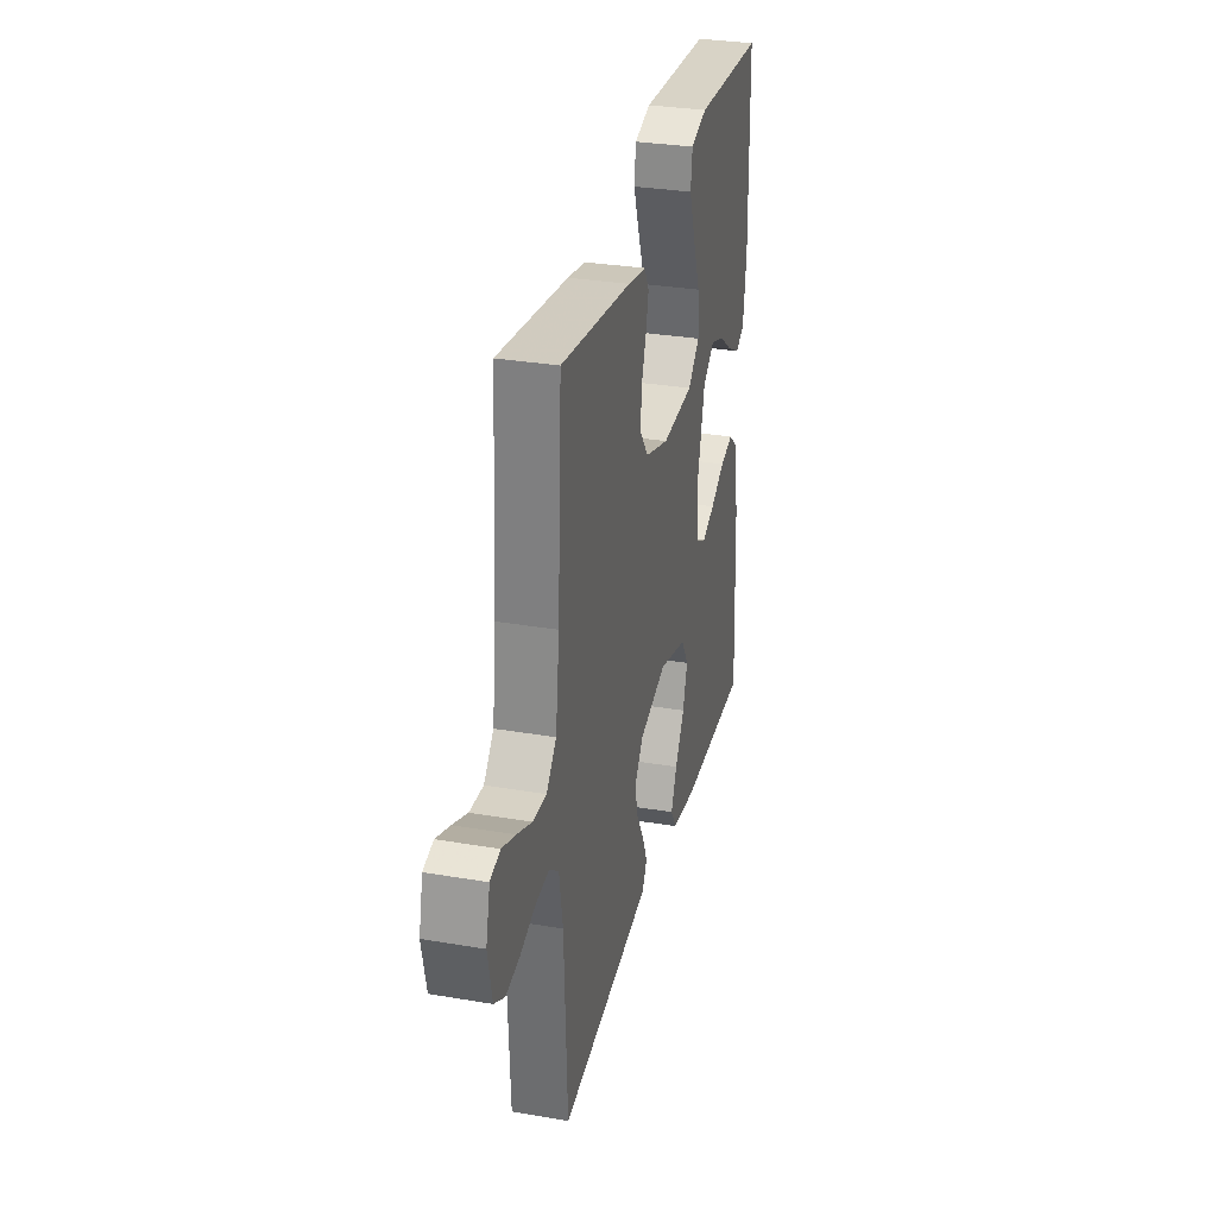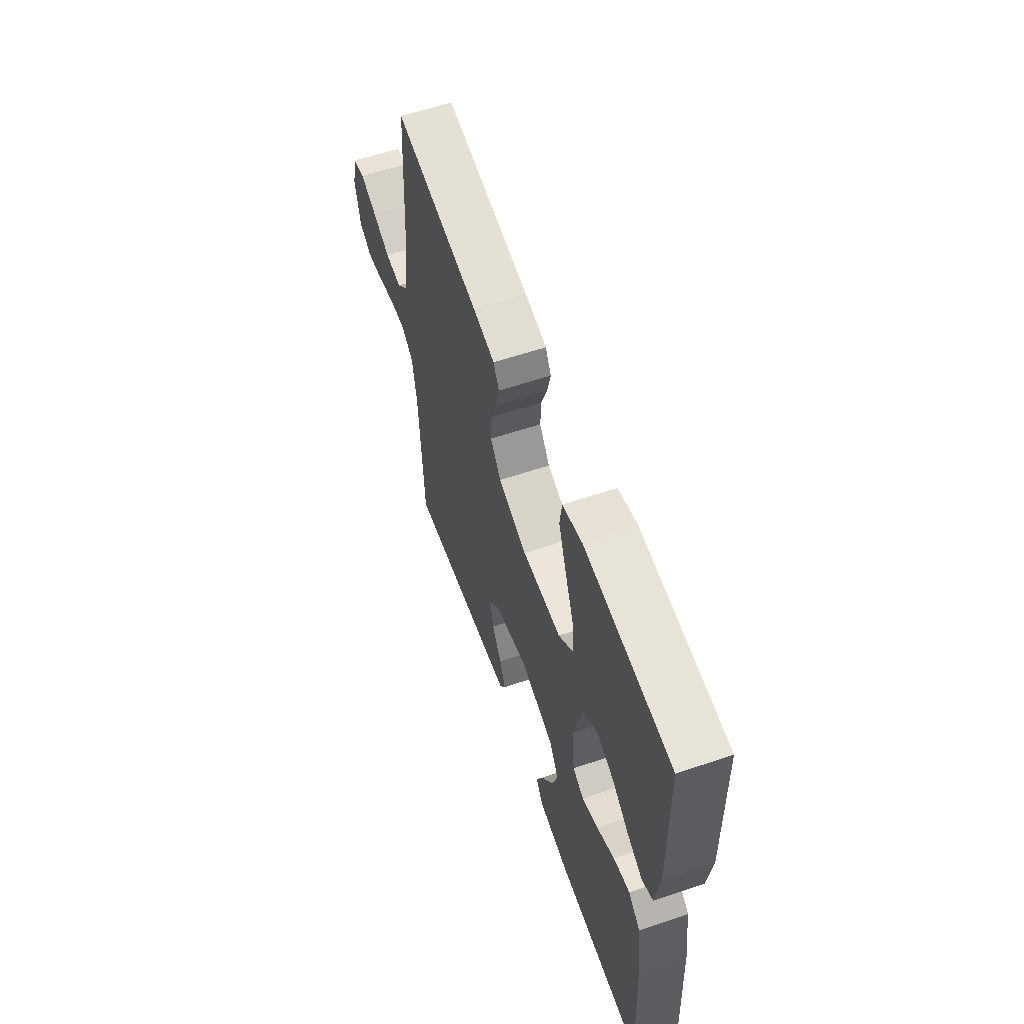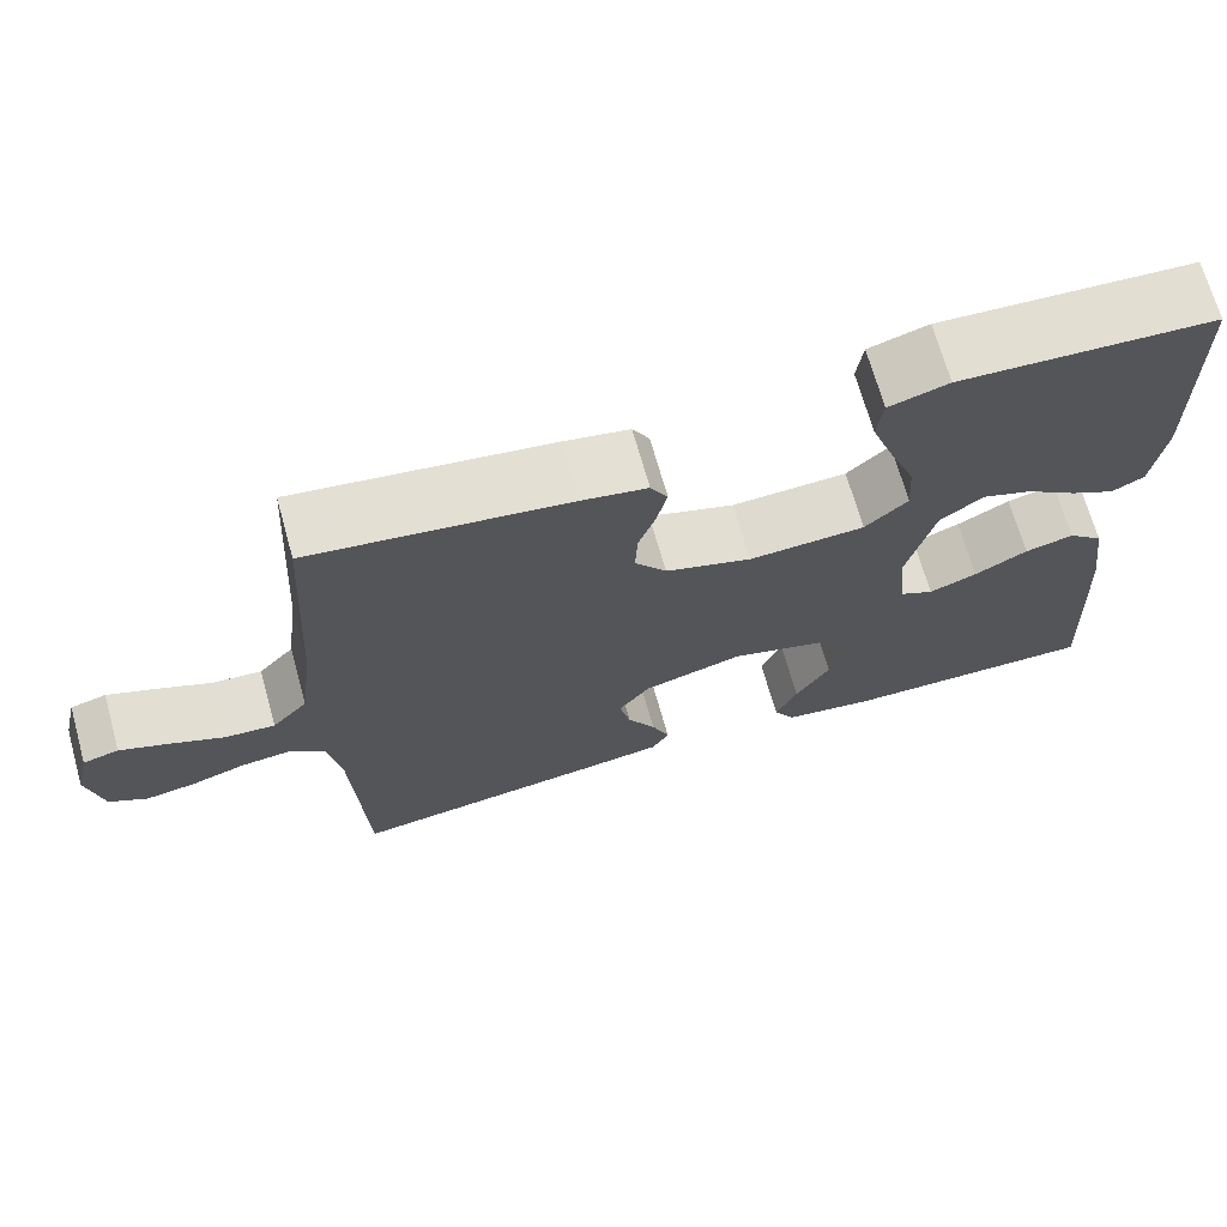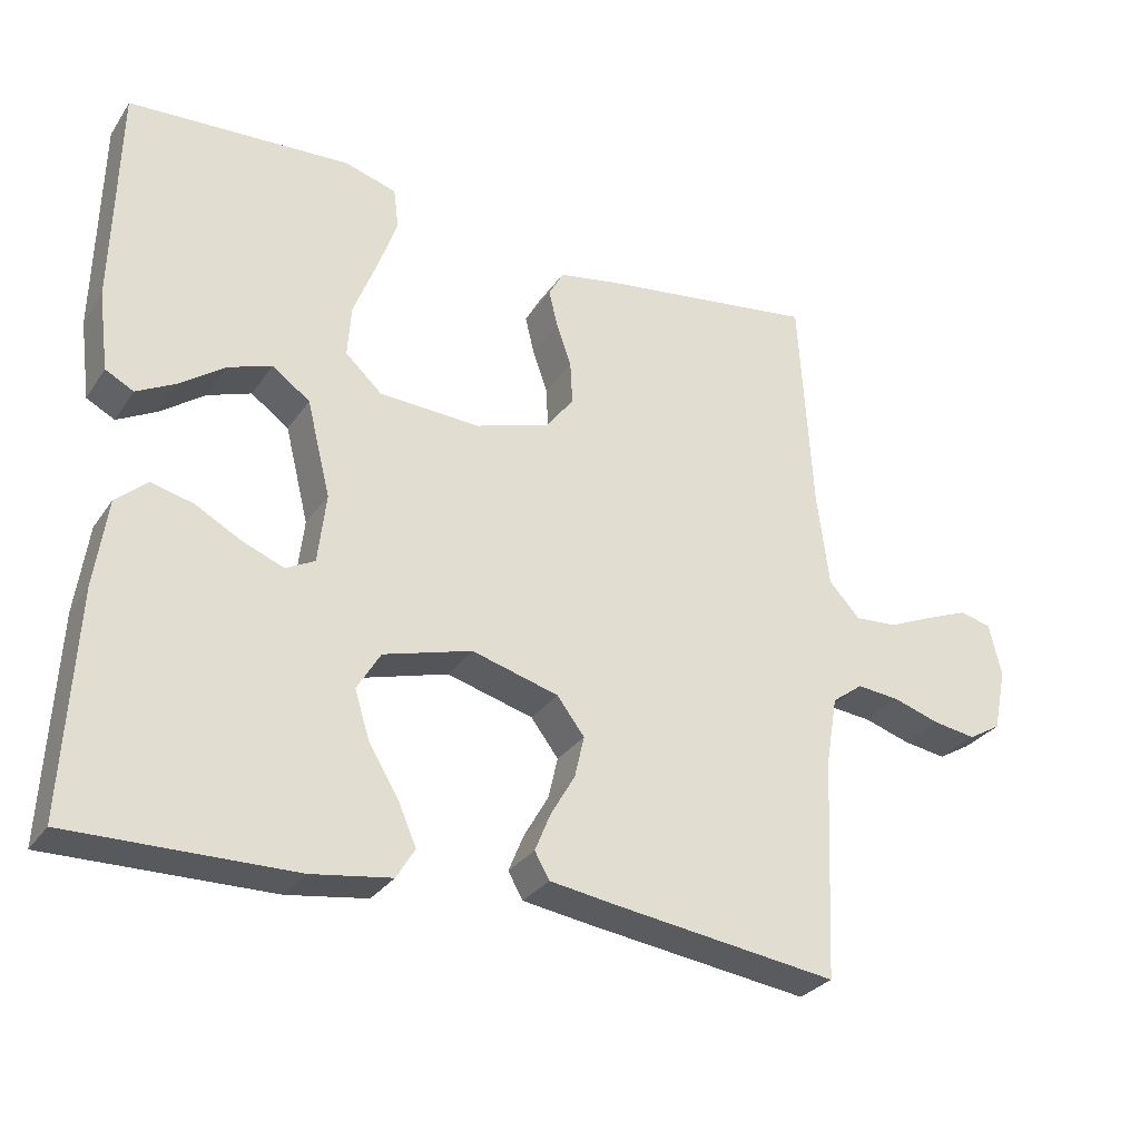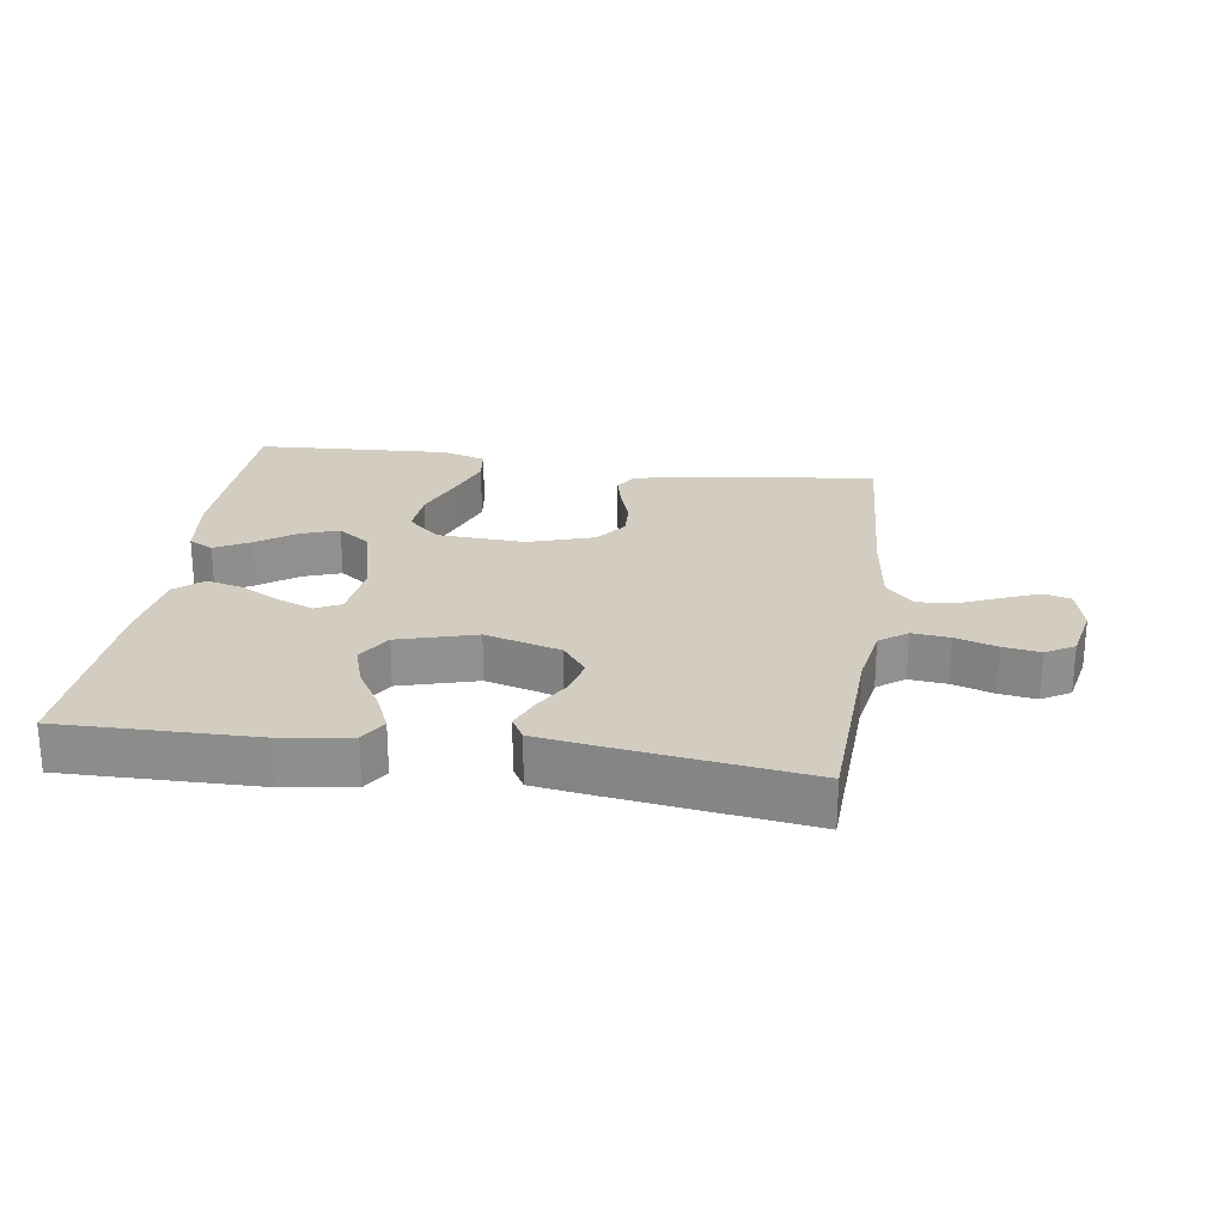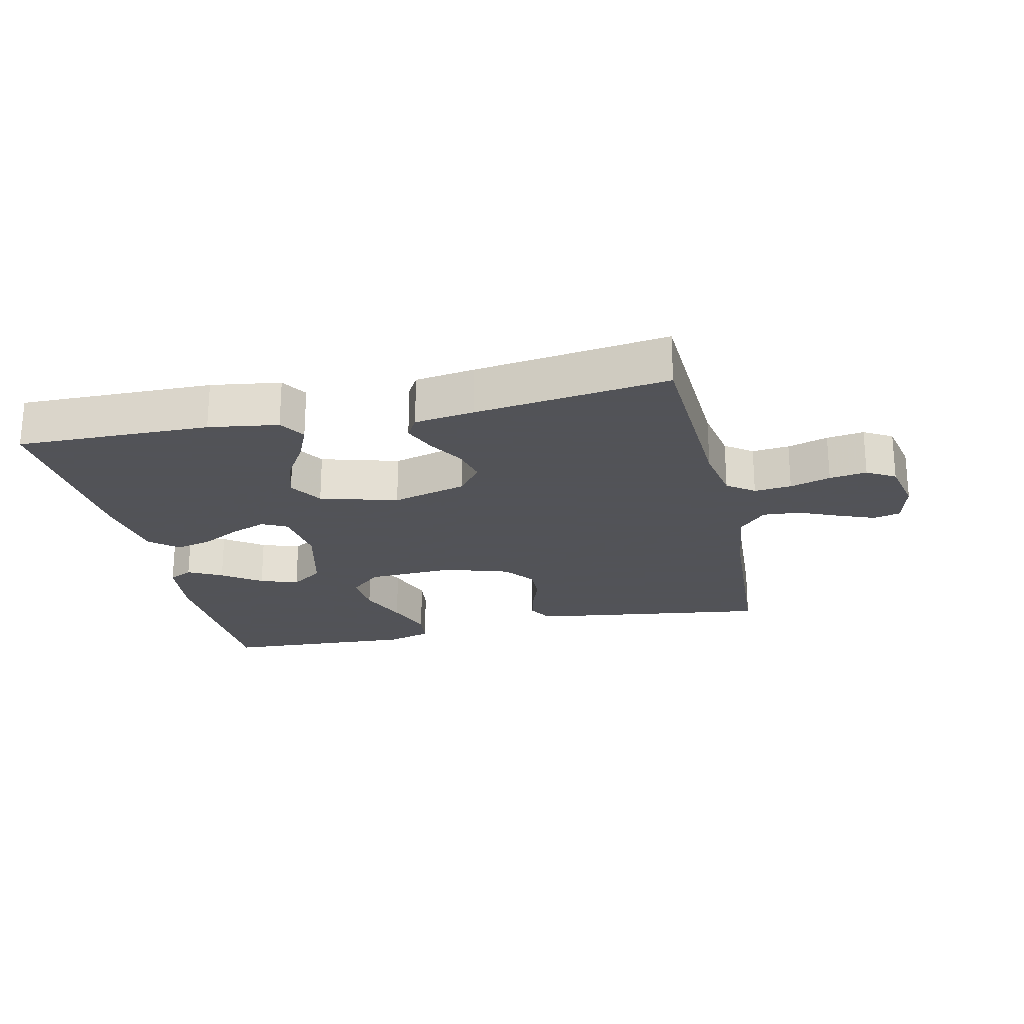
<metadata>
{"format":"obj","ext":"obj","renderer":"f3d","projection":"perspective","resolution":1024,"background":"white","views":[{"elev":31.0,"azim":-76.3,"up":"+Z"},{"elev":59.3,"azim":70.9,"up":"+Z"},{"elev":69.2,"azim":-15.7,"up":"+Z"},{"elev":-29.6,"azim":152.1,"up":"+Z"},{"elev":24.6,"azim":-171.7,"up":"+Y"},{"elev":-22.5,"azim":-167.4,"up":"+Y"}]}
</metadata>
<code>
v 0.5 0.07 -0.5
v 0.2 0.07 -0.496
v 0.092 0.07 -0.48
v 0.067 0.07 -0.439
v 0.092 0.07 -0.381
v 0.132 0.07 -0.315
v 0.152 0.07 -0.251
v 0.12 0.07 -0.198
v 0 0.07 -0.164
v -0.117 0.07 -0.197
v -0.154 0.07 -0.246
v -0.141 0.07 -0.302
v -0.108 0.07 -0.359
v -0.087 0.07 -0.41
v -0.107 0.07 -0.445
v -0.2 0.07 -0.459
v -0.5 0.07 -0.5
v -0.514 0.07 -0.2
v -0.53 0.07 -0.107
v -0.572 0.07 -0.076
v -0.63 0.07 -0.082
v -0.693 0.07 -0.102
v -0.751 0.07 -0.111
v -0.795 0.07 -0.085
v -0.813 0.07 0
v -0.796 0.07 0.071
v -0.754 0.07 0.082
v -0.696 0.07 0.059
v -0.634 0.07 0.032
v -0.576 0.07 0.028
v -0.534 0.07 0.074
v -0.518 0.07 0.2
v -0.5 0.07 0.5
v -0.2 0.07 0.459
v -0.123 0.07 0.445
v -0.103 0.07 0.409
v -0.115 0.07 0.358
v -0.135 0.07 0.301
v -0.138 0.07 0.244
v -0.101 0.07 0.195
v 0 0.07 0.163
v 0.136 0.07 0.17
v 0.186 0.07 0.216
v 0.181 0.07 0.286
v 0.15 0.07 0.365
v 0.123 0.07 0.44
v 0.13 0.07 0.495
v 0.2 0.07 0.516
v 0.5 0.07 0.5
v 0.507 0.07 0.2
v 0.493 0.07 0.094
v 0.455 0.07 0.074
v 0.402 0.07 0.102
v 0.342 0.07 0.145
v 0.283 0.07 0.166
v 0.232 0.07 0.129
v 0.2 0.07 0
v 0.211 0.07 -0.094
v 0.25 0.07 -0.114
v 0.306 0.07 -0.092
v 0.368 0.07 -0.058
v 0.425 0.07 -0.044
v 0.467 0.07 -0.081
v 0.484 0.07 -0.2
v 0.5 0 -0.5
v 0.2 0 -0.496
v 0.092 0 -0.48
v 0.067 0 -0.439
v 0.092 0 -0.381
v 0.132 0 -0.315
v 0.152 0 -0.251
v 0.12 0 -0.198
v 0 0 -0.164
v -0.117 0 -0.197
v -0.154 0 -0.246
v -0.141 0 -0.302
v -0.108 0 -0.359
v -0.087 0 -0.41
v -0.107 0 -0.445
v -0.2 0 -0.459
v -0.5 0 -0.5
v -0.514 0 -0.2
v -0.53 0 -0.107
v -0.572 0 -0.076
v -0.63 0 -0.082
v -0.693 0 -0.102
v -0.751 0 -0.111
v -0.795 0 -0.085
v -0.813 0 0
v -0.796 0 0.071
v -0.754 0 0.082
v -0.696 0 0.059
v -0.634 0 0.032
v -0.576 0 0.028
v -0.534 0 0.074
v -0.518 0 0.2
v -0.5 0 0.5
v -0.2 0 0.459
v -0.123 0 0.445
v -0.103 0 0.409
v -0.115 0 0.358
v -0.135 0 0.301
v -0.138 0 0.244
v -0.101 0 0.195
v 0 0 0.163
v 0.136 0 0.17
v 0.186 0 0.216
v 0.181 0 0.286
v 0.15 0 0.365
v 0.123 0 0.44
v 0.13 0 0.495
v 0.2 0 0.516
v 0.5 0 0.5
v 0.507 0 0.2
v 0.493 0 0.094
v 0.455 0 0.074
v 0.402 0 0.102
v 0.342 0 0.145
v 0.283 0 0.166
v 0.232 0 0.129
v 0.2 0 0
v 0.211 0 -0.094
v 0.25 0 -0.114
v 0.306 0 -0.092
v 0.368 0 -0.058
v 0.425 0 -0.044
v 0.467 0 -0.081
v 0.484 0 -0.2
f 4 5 6
f 3 4 6
f 2 3 6
f 1 2 6
f 64 1 6
f 63 64 6
f 62 63 6
f 61 62 6
f 60 61 6
f 59 60 6 7
f 58 59 7 8
f 57 58 8 9
f 56 57 9 10
f 52 53 54
f 51 52 54
f 50 51 54
f 49 50 54
f 48 49 54
f 47 48 54
f 46 47 54
f 45 46 54
f 44 45 54
f 43 44 54 55
f 42 43 55 56
f 36 37 38
f 35 36 38
f 34 35 38
f 33 34 38
f 32 33 38
f 31 32 38 39
f 30 31 39 40
f 27 28 29
f 26 27 29
f 25 26 29
f 24 25 29
f 23 24 29
f 22 23 29
f 21 22 29
f 20 21 29 30
f 30 40 41
f 20 30 41
f 19 20 41
f 16 17 18
f 15 16 18
f 14 15 18
f 13 14 18
f 12 13 18
f 11 12 18 19
f 42 56 10
f 41 42 10
f 19 41 10
f 10 11 19
f 70 69 68
f 70 68 67
f 70 67 66
f 70 66 65
f 70 65 128
f 70 128 127
f 70 127 126
f 70 126 125
f 70 125 124
f 71 70 124 123
f 72 71 123 122
f 73 72 122 121
f 74 73 121 120
f 118 117 116
f 118 116 115
f 118 115 114
f 118 114 113
f 118 113 112
f 118 112 111
f 118 111 110
f 118 110 109
f 118 109 108
f 119 118 108 107
f 120 119 107 106
f 102 101 100
f 102 100 99
f 102 99 98
f 102 98 97
f 102 97 96
f 103 102 96 95
f 104 103 95 94
f 93 92 91
f 93 91 90
f 93 90 89
f 93 89 88
f 93 88 87
f 93 87 86
f 93 86 85
f 94 93 85 84
f 105 104 94
f 105 94 84
f 105 84 83
f 82 81 80
f 82 80 79
f 82 79 78
f 82 78 77
f 82 77 76
f 83 82 76 75
f 74 120 106
f 74 106 105
f 74 105 83
f 83 75 74
f 1 65 66 2
f 2 66 67 3
f 3 67 68 4
f 4 68 69 5
f 5 69 70 6
f 6 70 71 7
f 7 71 72 8
f 8 72 73 9
f 9 73 74 10
f 10 74 75 11
f 11 75 76 12
f 12 76 77 13
f 13 77 78 14
f 14 78 79 15
f 15 79 80 16
f 16 80 81 17
f 17 81 82 18
f 18 82 83 19
f 19 83 84 20
f 20 84 85 21
f 21 85 86 22
f 22 86 87 23
f 23 87 88 24
f 24 88 89 25
f 25 89 90 26
f 26 90 91 27
f 27 91 92 28
f 28 92 93 29
f 29 93 94 30
f 30 94 95 31
f 31 95 96 32
f 32 96 97 33
f 33 97 98 34
f 34 98 99 35
f 35 99 100 36
f 36 100 101 37
f 37 101 102 38
f 38 102 103 39
f 39 103 104 40
f 40 104 105 41
f 41 105 106 42
f 42 106 107 43
f 43 107 108 44
f 44 108 109 45
f 45 109 110 46
f 46 110 111 47
f 47 111 112 48
f 48 112 113 49
f 49 113 114 50
f 50 114 115 51
f 51 115 116 52
f 52 116 117 53
f 53 117 118 54
f 54 118 119 55
f 55 119 120 56
f 56 120 121 57
f 57 121 122 58
f 58 122 123 59
f 59 123 124 60
f 60 124 125 61
f 61 125 126 62
f 62 126 127 63
f 63 127 128 64
f 64 128 65 1

</code>
